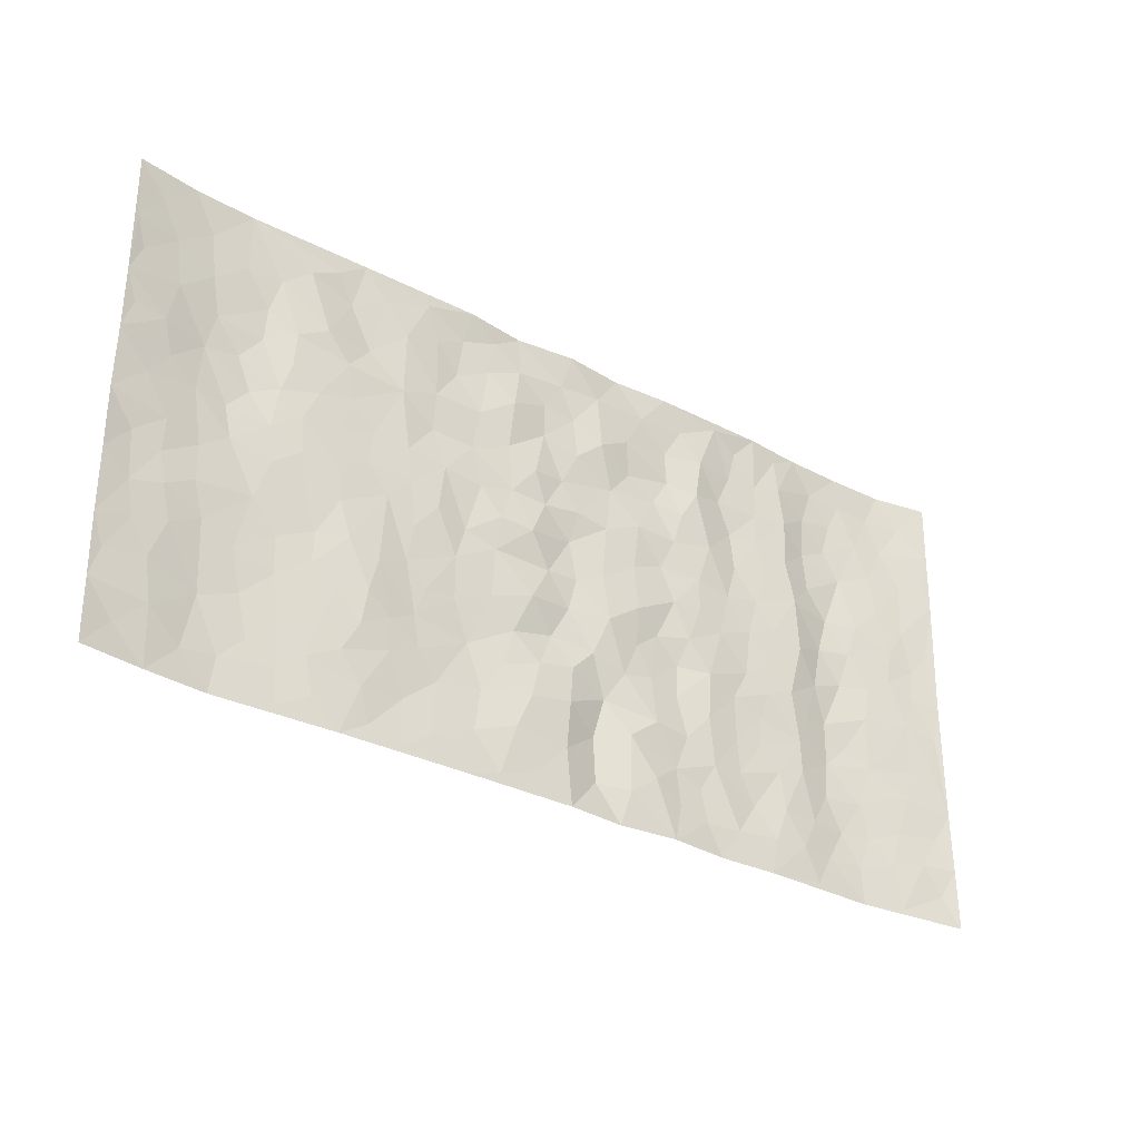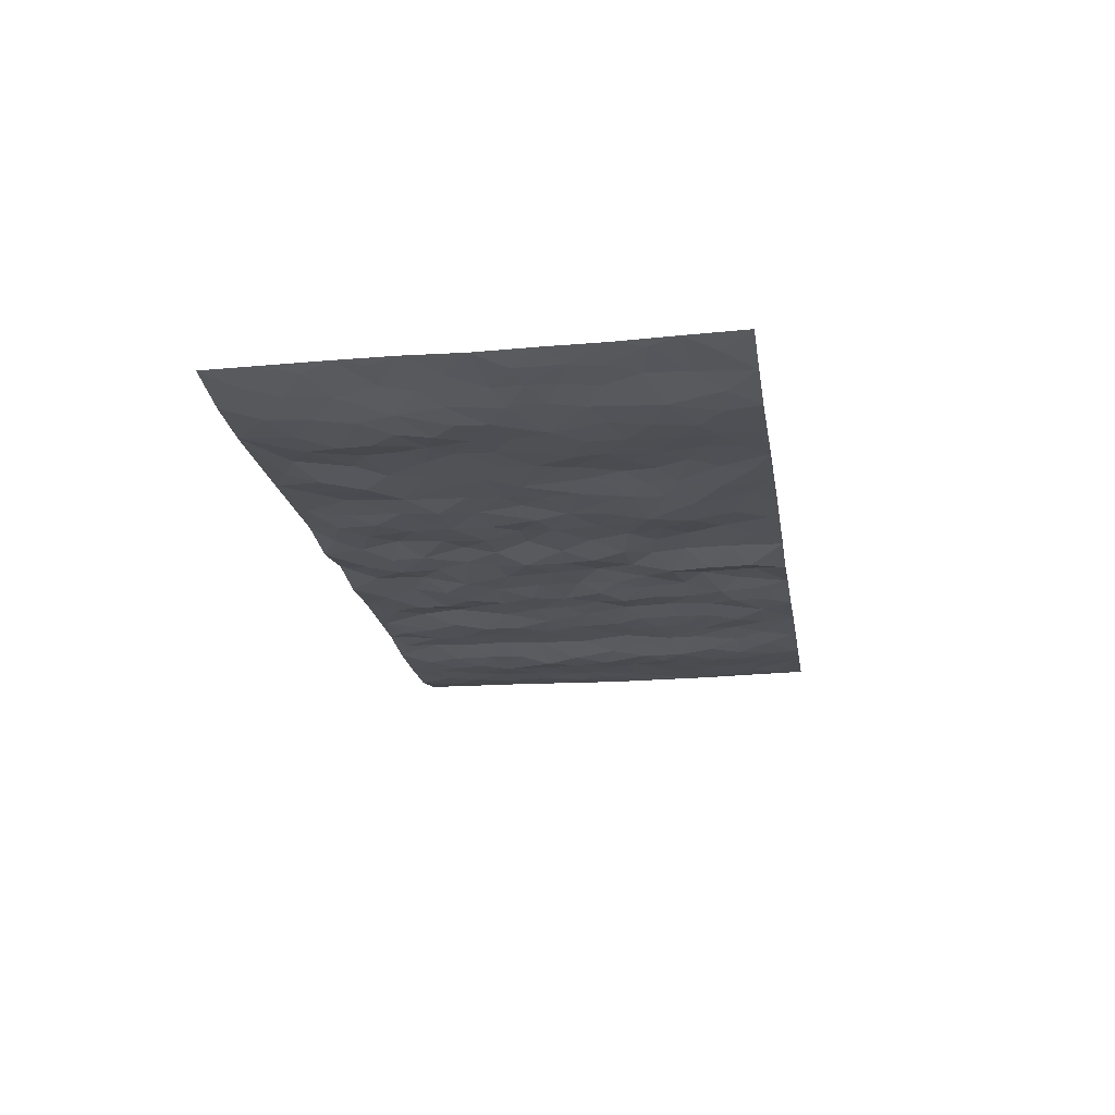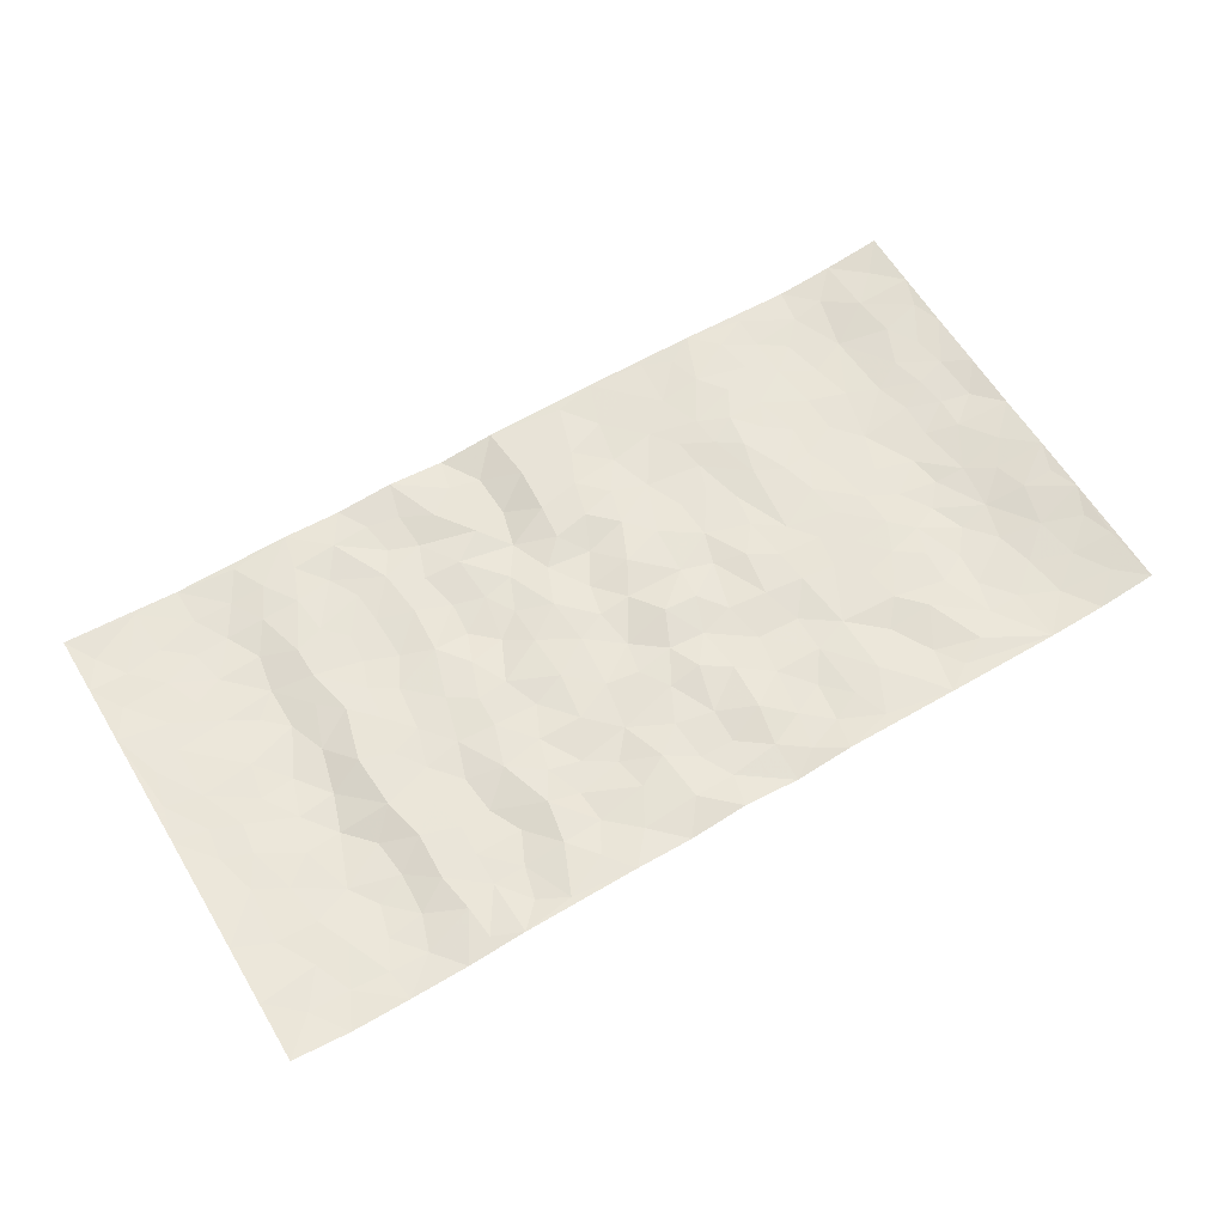
<metadata>
{"format":"obj","ext":"obj","renderer":"f3d","projection":"perspective","resolution":1024,"background":"white","views":[{"elev":-31.2,"azim":-37.1,"up":"+Y"},{"elev":-21.0,"azim":-80.9,"up":"+Z"},{"elev":61.5,"azim":149.0,"up":"+Z"}]}
</metadata>
<code>
v -0.9779 0.001807 0.0221
v -0.9775 0.9985 0.02166
v 0.9783 0.001791 0.01967
v 0.9762 0.9987 0.02515
v -0.7958 0.3927 -0.002915
v -0.9786 0.5004 0.01727
v -0.8569 0.3579 0.0047
v 0.002372 0.00226 0.006994
v -0.9786 0.2508 0.01767
v -0.922 0.3381 0.009391
v -0.7336 0.001396 -0.006418
v -0.9781 0.1263 0.02018
v -0.7094 0.2926 -0.00872
v -0.856 0.001607 0.005202
v -0.8399 0.2886 0.003042
v -0.4883 0.001182 0.004198
v -0.9575 0.1885 0.01517
v -0.291 0.1663 -0.006548
v -0.7759 0.322 -0.00576
v -0.8613 0.1203 0.00854
v -0.923 0.06403 0.01189
v -0.7948 0.06412 -0.002376
v -0.6712 0.1266 -0.009301
v -0.7228 0.07453 -0.007481
v -0.8729 0.2074 0.006943
v -0.9095 0.2703 0.009275
v -0.7688 0.1769 -0.009738
v -0.691 0.2095 -0.01123
v -0.8634 0.4883 0.0038
v -0.9786 0.3756 0.01815
v -0.7332 0.9989 -0.0006847
v -0.5345 0.222 -0.0004549
v 0.258 0.1573 -0.003054
v -0.9769 0.7495 0.02278
v -0.3654 0.3929 -0.002909
v -0.7816 0.7534 -0.01085
v -0.7983 0.8319 -0.006113
v -0.5798 0.4422 -0.004471
v -0.5992 0.606 -0.001152
v -0.4882 0.9988 0.004177
v -0.9546 0.6873 0.01796
v -0.6606 0.5626 -0.005968
v -0.3894 0.7538 -0.001481
v -0.507 0.2796 0.0003544
v -0.4574 0.2247 0.004574
v -0.4931 0.1617 0.002789
v -0.447 0.6365 -0.001091
v -0.3651 0.5597 0.002642
v 0.1657 0.4737 0.004923
v -0.3314 0.2205 -0.004266
v -0.2091 0.6105 0.0006539
v -0.3739 0.6291 0.0009383
v -0.3 0.05711 0.003445
v -0.6263 0.7108 -0.002843
v -0.3927 0.1937 0.0003387
v -0.8706 0.6182 0.004044
v -0.03673 0.3477 -0.007203
v 0.05804 0.3399 -8.697e-05
v 0.297 0.4509 0.001923
v -0.09359 0.5513 0.01003
v -0.164 0.5558 0.006629
v 0.09246 0.63 -0.0001422
v -0.6309 0.346 -0.009418
v -0.748 0.574 -0.01313
v -0.9497 0.8102 0.01576
v -0.5577 0.1288 -0.0008077
v -0.3655 0.01156 0.005008
v -0.7947 0.4662 -0.005939
v -0.6152 0.1719 -0.006407
v -0.6125 0.01779 -0.001648
v -0.2427 0.001296 0.007587
v -0.6137 0.08784 -0.004736
v -0.5447 0.05274 0.00116
v -0.4293 0.03664 0.001571
v -0.4489 0.1034 0.002848
v -0.8894 0.6862 0.009434
v -0.9693 0.874 0.02053
v -0.7359 0.5091 -0.01021
v -7.745e-05 0.9964 0.01209
v -0.8022 0.6757 -0.009191
v -0.5596 0.3147 -0.004779
v -0.5108 0.461 1.933e-05
v 0.006913 0.5713 -0.008549
v -0.04847 0.4827 -0.0005114
v 0.004345 0.4197 -0.006694
v -0.1221 0.1281 0.008269
v -0.5682 0.6704 -0.001333
v -0.9138 0.5626 0.01047
v -0.7312 0.6915 -0.01529
v -0.4465 0.2965 0.006783
v -0.6291 0.2671 -0.008255
v -0.4999 0.6886 -0.001345
v -0.1712 0.4849 -0.0002124
v -0.2606 0.4358 -0.0007224
v -0.6463 0.6494 -0.005828
v -0.008362 0.1173 0.005942
v -0.4137 0.5102 0.0003976
v -0.3412 0.2877 -0.005732
v -0.239 0.5035 -0.003301
v -0.1785 0.3816 0.0006446
v -0.9774 0.6251 0.0218
v -0.704 0.623 -0.01413
v -0.8125 0.5798 -0.005248
v -0.3602 0.1094 -0.003275
v -0.52 0.5332 0.0005241
v -0.6815 0.406 -0.009301
v -0.1281 0.3238 -3.745e-05
v -0.1471 0.2491 -0.0003409
v -0.5166 0.6118 -0.0007513
v 0.1088 0.7286 -0.005795
v -0.001168 0.2151 0.00795
v -0.07093 0.2733 0.005499
v 0.006194 0.2888 0.00505
v -0.4271 0.3634 0.004241
v -0.1937 0.1833 -0.005792
v -0.653 0.4879 -0.004632
v -0.5542 0.381 -0.00566
v -0.4901 0.3914 0.003165
v -0.3058 0.524 0.005285
v -0.2566 0.3499 -0.005449
v -0.3535 0.4668 0.001124
v -0.2239 0.2705 -0.009905
v -0.08881 0.4108 0.005911
v -0.5934 0.5315 -0.001245
v -0.08996 0.1984 0.009255
v -0.2111 0.09299 0.001349
v -0.3965 0.2577 0.001345
v -0.9272 0.4379 0.006722
v -0.8666 0.4208 0.001902
v 0.09225 0.4228 0.007994
v 0.2074 0.2379 0.004963
v 0.08296 0.5168 9.071e-05
v 0.02025 0.4879 -0.002937
v 0.1658 0.3932 -0.001582
v 0.7891 0.4969 -0.003082
v 0.2197 0.434 -0.005991
v 0.2658 0.3132 -0.005692
v 0.1604 0.5672 0.001355
v 0.1217 0.9976 -0.0006306
v -0.2915 0.6197 0.001974
v 0.4226 0.8807 -0.003285
v 0.488 0.9988 0.008181
v -0.2131 0.7806 -0.0003218
v -0.05754 0.8633 -0.003115
v -0.3198 0.3482 -0.004019
v -0.4576 0.5659 0.0001279
v -0.07171 0.05301 0.006387
v -0.1557 0.022 0.006782
v 0.1226 0.002615 -0.003751
v 0.01438 0.8591 -0.004947
v -0.01609 0.6991 -0.001564
v 0.4207 0.1958 -0.003037
v 0.3405 0.2893 0.003316
v 0.5916 0.526 0.005825
v 0.5248 0.5467 0.00203
v 0.4543 0.1341 -0.005517
v 0.5219 0.2267 -0.00102
v 0.4134 0.3611 -0.0042
v 0.02322 0.6402 0.0006816
v -0.05831 0.627 0.001042
v -0.1455 0.7291 0.000804
v -0.08552 0.6926 0.007437
v -0.05954 0.7904 -0.002425
v -0.1351 0.6324 -0.001104
v 0.02135 0.7739 -0.0006611
v 0.2439 0.9983 0.007586
v -0.01798 0.9256 -0.001305
v -0.2681 0.8459 -0.004803
v -0.1981 0.8795 8.234e-05
v -0.3147 0.7806 -0.00154
v -0.2432 0.9975 0.00891
v -0.2268 0.6958 -0.005568
v -0.3168 0.6999 -0.007097
v -0.1389 0.8291 0.009289
v -0.1211 0.9976 -0.005542
v 0.218 0.7458 -0.007156
v 0.1738 0.6671 0.0006647
v 0.3265 0.5949 0.002204
v 0.2607 0.5228 0.001189
v 0.266 0.6657 -0.0006704
v 0.4229 0.7445 -0.008308
v 0.3555 0.6831 0.004261
v 0.2854 0.7331 0.003397
v 0.06865 0.9277 0.005904
v 0.07911 0.8219 0.00503
v 0.1455 0.857 0.002261
v 0.2501 0.8732 -0.004947
v 0.3207 0.7934 0.01001
v 0.232 0.5953 -0.004528
v -0.8806 0.8678 0.004504
v -0.6807 0.8173 -0.01206
v -0.8677 0.7751 0.003248
v -0.8557 0.9988 0.004457
v -0.9204 0.9399 0.01115
v -0.8094 0.9218 -0.004117
v -0.7321 0.886 -0.007047
v -0.6047 0.9298 0.003157
v -0.6609 0.8865 -0.00557
v -0.6861 0.7463 -0.01337
v -0.5595 0.8147 0.003399
v -0.6212 0.7816 -0.002475
v -0.5104 0.9015 -0.004551
v -0.3907 0.8778 0.005124
v -0.5443 0.9606 0.001825
v -0.464 0.8161 -0.007245
v -0.4419 0.9362 0.004151
v -0.3442 0.9724 0.005763
v -0.5109 0.761 0.0005925
v -0.3194 0.9009 0.002315
v -0.2575 0.9302 -0.001
v 0.1562 0.7847 -0.008211
v 0.2549 0.8041 -0.005867
v 0.1877 0.9328 0.0007333
v 0.391 0.8125 -0.004781
v 0.3362 0.8809 0.008622
v 0.38 0.9827 0.006038
v 0.2878 0.9377 0.002731
v 0.4401 0.9489 -0.001674
v 0.3803 0.4931 0.001008
v 0.3255 0.5286 0.003387
v 0.4836 0.6041 -0.002106
v 0.4314 0.6644 -0.006766
v 0.4056 0.5878 -0.002166
v 0.3517 0.1896 0.001933
v 0.4809 0.334 -0.004653
v 0.4593 0.5222 -0.001108
v 0.3463 0.3876 0.003153
v -0.1229 0.9138 0.0009903
v -0.1823 0.9571 0.0004894
v 0.3188 0.1329 -0.004886
v 0.6103 0.01347 0.0006349
v 0.2008 0.3335 -0.002843
v 0.2713 0.3849 -0.009217
v 0.5831 0.2468 0.0003531
v 0.7326 0.9992 -0.002637
v 0.9773 0.2511 0.01598
v 0.4905 0.8126 -0.001329
v 0.7161 0.4873 -0.01366
v 0.4871 0.7472 -0.001828
v 0.9763 0.5004 0.01569
v 0.6674 0.2932 -0.01743
v 0.5091 0.4675 0.002292
v 0.7759 0.3105 -0.005843
v 0.561 0.4148 0.004998
v 0.4874 0.0008622 0.004094
v 0.08983 0.2526 -0.009915
v 0.5035 0.07609 0.002797
v 0.1343 0.3192 -0.001269
v 0.4154 0.2661 -0.003703
v 0.872 0.265 0.005502
v 0.6397 0.4614 -0.008793
v 0.5766 0.0812 0.002692
v 0.4486 0.4255 -0.003352
v 0.6066 0.371 -0.004347
v 0.2855 0.2324 -0.0004641
v 0.4776 0.2709 -0.003786
v 0.2623 0.0787 0.002086
v 0.3649 0.001534 -0.001568
v 0.2431 0.002538 0.008967
v 0.1993 0.1152 0.009352
v 0.06762 0.1701 -0.01476
v 0.1427 0.1903 0.004852
v 0.6114 0.1465 -0.002198
v 0.7741 0.4228 -0.002823
v 0.7467 0.2203 -0.00874
v 0.6494 0.07952 -0.005868
v 0.6673 0.3842 -0.01647
v 0.7163 0.3387 -0.01504
v 0.8837 0.3262 0.007146
v 0.743 0.5678 -0.008365
v 0.6908 0.1444 -0.01129
v 0.7624 0.1491 -0.006975
v 0.8377 0.3674 0.00346
v 0.9403 0.35 0.01316
v 0.8836 0.4387 0.007632
v 0.5816 0.3121 -0.0005808
v 0.8195 0.1055 0.001559
v 0.3303 0.06311 -0.0008186
v 0.4093 0.06814 0.0005708
v 0.07117 0.07758 -0.01298
v 0.1406 0.07262 0.006295
v 0.9762 0.7495 0.02154
v 0.7308 0.07814 -0.005886
v 0.6537 0.2147 -0.01146
v 0.9588 0.4251 0.01308
v 0.9046 0.5093 0.007255
v 0.8068 0.25 -0.001259
v 0.5317 0.1474 0.002356
v 0.7331 0.0004101 -0.002048
v 0.5024 0.3935 -0.0003022
v 0.9395 0.06381 0.01114
v 0.9778 0.1264 0.01813
v 0.8388 0.1801 0.002039
v 0.8976 0.1244 0.008616
v 0.8286 0.008539 0.005912
v 0.9366 0.1885 0.009865
v 0.6638 0.5557 -0.01367
v 0.6901 0.6331 -0.01757
v 0.5854 0.6366 0.005237
v 0.8241 0.6918 0.001775
v 0.6297 0.7723 -0.01148
v 0.9551 0.625 0.01418
v 0.7651 0.6421 -0.003581
v 0.8529 0.5954 0.005339
v 0.7324 0.7445 -0.01204
v 0.8439 0.5307 0.002942
v 0.9143 0.5742 0.00748
v 0.8902 0.6596 0.00731
v 0.6385 0.6929 -0.01152
v 0.5651 0.7247 0.003897
v 0.5093 0.675 -7.044e-05
v 0.8527 0.8526 0.0007763
v 0.7111 0.872 -0.01
v 0.8107 0.7772 -0.0004611
v 0.8962 0.778 0.007726
v 0.7794 0.8447 -0.003446
v 0.9733 0.8741 0.02278
v 0.6929 0.8033 -0.01407
v 0.9521 0.8113 0.01858
v 0.7407 0.9323 -0.005561
v 0.8555 0.999 0.0001299
v 0.6102 0.9994 -0.001681
v 0.8203 0.9264 -0.00246
v 0.9066 0.9283 0.007747
v 0.6601 0.9355 -0.008269
v 0.556 0.9023 0.003958
v 0.4909 0.8821 -0.001432
v 0.5492 0.9705 0.002569
v 0.5693 0.8227 0.003641
v 0.6348 0.8617 -0.009307
f 29 6 128
f 12 21 20
f 26 10 9
f 55 45 46
f 27 19 15
f 26 9 17
f 101 6 88
f 12 1 21
f 7 15 19
f 125 86 96
f 84 123 85
f 129 29 128
f 25 27 15
f 12 20 17
f 73 75 66
f 22 14 11
f 26 17 25
f 9 12 17
f 25 15 26
f 5 129 7
f 52 146 48
f 55 18 50
f 7 19 5
f 20 27 25
f 124 82 105
f 41 76 34
f 20 14 22
f 14 20 21
f 14 21 1
f 24 22 11
f 24 27 22
f 72 66 69
f 69 32 91
f 70 24 11
f 24 23 27
f 17 20 25
f 27 20 22
f 10 15 7
f 10 26 15
f 23 28 27
f 27 13 19
f 28 23 69
f 13 27 28
f 119 121 94
f 10 7 129
f 6 30 128
f 9 10 30
f 36 192 80
f 80 102 89
f 118 81 44
f 64 103 78
f 115 126 86
f 45 32 46
f 91 63 13
f 129 68 29
f 95 87 54
f 95 54 199
f 202 40 204
f 82 97 105
f 29 88 6
f 18 55 104
f 148 126 71
f 38 82 124
f 50 18 122
f 117 82 38
f 5 19 106
f 82 117 118
f 80 64 102
f 127 45 55
f 194 77 190
f 98 35 114
f 39 124 105
f 127 50 98
f 106 19 13
f 66 75 46
f 39 95 42
f 63 117 38
f 95 89 102
f 101 56 76
f 51 140 99
f 18 53 126
f 62 83 132
f 45 127 90
f 112 113 57
f 103 29 68
f 130 85 58
f 109 39 105
f 35 94 121
f 113 246 58
f 151 165 163
f 120 100 94
f 114 127 98
f 192 190 65
f 95 39 87
f 36 191 37
f 67 104 74
f 56 101 88
f 13 63 106
f 192 34 76
f 268 241 243
f 108 115 125
f 93 84 60
f 133 84 85
f 156 288 157
f 101 76 41
f 80 103 64
f 105 97 146
f 99 61 51
f 92 109 47
f 125 96 111
f 158 227 153
f 75 104 55
f 69 66 32
f 81 91 32
f 106 78 68
f 42 64 78
f 77 34 65
f 24 70 72
f 75 73 16
f 16 71 67
f 2 34 77
f 13 28 91
f 103 56 88
f 56 80 76
f 72 69 23
f 11 16 70
f 16 73 70
f 16 67 74
f 115 18 126
f 24 72 23
f 73 72 70
f 16 74 75
f 72 73 66
f 32 45 44
f 84 83 60
f 66 46 32
f 78 106 116
f 117 63 81
f 67 53 104
f 103 68 78
f 69 91 28
f 36 80 89
f 106 38 116
f 106 68 5
f 81 118 117
f 62 132 138
f 32 44 81
f 53 67 71
f 57 58 85
f 123 100 107
f 93 60 61
f 33 230 224
f 8 96 147
f 132 133 130
f 140 48 119
f 93 100 123
f 122 98 50
f 164 60 160
f 53 71 126
f 125 112 108
f 193 194 195
f 75 55 46
f 63 91 81
f 56 103 80
f 196 198 31
f 18 104 53
f 121 48 97
f 38 106 63
f 118 97 82
f 97 35 121
f 51 172 140
f 130 134 49
f 87 39 109
f 288 252 263
f 97 114 35
f 47 43 92
f 57 113 58
f 248 130 58
f 34 101 41
f 114 90 127
f 116 124 42
f 145 94 35
f 118 114 97
f 167 79 175
f 98 145 35
f 85 123 57
f 43 47 52
f 199 36 89
f 42 78 116
f 159 83 62
f 88 29 103
f 74 104 75
f 118 44 90
f 173 140 172
f 42 95 102
f 190 192 37
f 65 190 77
f 89 95 199
f 125 111 112
f 92 87 109
f 18 115 122
f 177 180 176
f 112 57 107
f 109 105 146
f 93 94 100
f 285 286 275
f 96 86 147
f 137 232 131
f 57 123 107
f 87 92 208
f 49 134 136
f 132 130 49
f 161 164 162
f 50 127 55
f 122 108 107
f 122 107 100
f 48 140 52
f 118 90 114
f 99 119 94
f 123 84 93
f 36 37 192
f 48 121 119
f 120 122 100
f 39 42 124
f 38 124 116
f 248 58 246
f 44 45 90
f 98 122 120
f 146 52 47
f 94 93 99
f 168 209 170
f 212 183 188
f 202 197 200
f 42 102 64
f 107 108 112
f 99 93 61
f 8 280 96
f 112 111 113
f 125 115 86
f 115 108 122
f 128 30 10
f 5 68 129
f 10 129 128
f 132 49 138
f 83 84 133
f 130 133 85
f 83 133 132
f 248 134 130
f 156 152 224
f 151 110 165
f 212 186 211
f 153 224 249
f 254 251 244
f 246 261 262
f 225 158 249
f 49 136 179
f 185 184 150
f 214 188 181
f 181 188 182
f 161 163 174
f 143 170 172
f 110 211 185
f 184 79 167
f 174 228 169
f 62 110 159
f 163 150 144
f 210 169 229
f 170 143 168
f 176 211 110
f 98 120 145
f 94 145 120
f 48 146 97
f 109 146 47
f 148 86 126
f 147 86 148
f 71 8 148
f 8 147 148
f 244 276 254
f 232 136 134
f 174 143 161
f 60 83 160
f 163 162 151
f 159 160 83
f 261 281 262
f 259 281 149
f 219 220 59
f 246 113 111
f 33 255 131
f 157 256 152
f 137 255 153
f 230 278 279
f 262 260 33
f 154 155 242
f 131 255 137
f 248 131 232
f 281 280 149
f 259 258 278
f 220 179 59
f 159 151 160
f 162 160 151
f 164 61 60
f 228 174 144
f 144 174 163
f 159 110 151
f 161 172 164
f 186 184 185
f 161 162 163
f 61 164 51
f 160 162 164
f 187 217 213
f 150 163 165
f 205 202 200
f 79 184 139
f 170 43 173
f 174 169 143
f 161 143 172
f 167 144 150
f 176 180 183
f 172 170 173
f 223 226 221
f 185 150 165
f 99 140 119
f 207 206 203
f 172 51 164
f 43 52 173
f 173 52 140
f 167 175 228
f 228 229 169
f 210 168 169
f 177 110 62
f 189 138 179
f 62 138 177
f 136 232 233
f 181 182 222
f 150 184 167
f 178 180 189
f 49 179 138
f 177 138 189
f 180 178 182
f 178 179 220
f 307 308 304
f 222 223 221
f 215 187 188
f 176 183 212
f 187 213 186
f 214 215 188
f 185 211 186
f 237 181 239
f 182 188 183
f 110 185 165
f 216 215 141
f 211 176 212
f 182 183 180
f 176 110 177
f 213 184 186
f 178 189 179
f 177 189 180
f 195 190 37
f 197 198 200
f 195 194 190
f 34 192 65
f 80 192 76
f 37 196 195
f 194 2 77
f 193 2 194
f 196 37 191
f 31 193 195
f 198 196 191
f 31 195 196
f 199 201 191
f 197 204 31
f 198 191 201
f 31 198 197
f 201 199 54
f 36 199 191
f 54 208 201
f 208 43 205
f 208 54 87
f 198 201 200
f 206 205 203
f 43 170 203
f 210 207 209
f 40 202 206
f 31 204 40
f 197 202 204
f 208 205 200
f 43 203 205
f 205 206 202
f 203 209 207
f 171 40 207
f 40 206 207
f 208 200 201
f 43 208 92
f 170 209 203
f 168 143 169
f 207 210 171
f 168 210 209
f 188 187 212
f 212 187 186
f 166 139 213
f 184 213 139
f 237 214 181
f 215 214 141
f 216 141 218
f 213 217 166
f 142 166 216
f 217 216 166
f 187 215 217
f 216 217 215
f 237 141 214
f 142 216 218
f 223 222 182
f 179 136 59
f 223 220 219
f 267 238 251
f 237 327 141
f 223 182 178
f 158 290 253
f 220 223 178
f 59 233 227
f 233 59 136
f 248 246 131
f 153 249 158
f 251 254 267
f 223 219 226
f 111 261 246
f 297 251 238
f 276 256 157
f 167 228 144
f 229 228 175
f 175 171 229
f 229 171 210
f 260 257 33
f 265 271 272
f 266 289 283
f 269 243 250
f 249 224 152
f 266 283 271
f 227 233 137
f 253 227 158
f 325 313 320
f 135 264 275
f 310 329 239
f 270 298 297
f 249 256 225
f 275 273 269
f 311 222 221
f 155 154 299
f 234 276 157
f 310 311 299
f 222 239 181
f 221 226 155
f 266 263 252
f 242 290 244
f 264 273 275
f 273 264 243
f 242 244 154
f 276 290 225
f 288 234 157
f 240 282 302
f 275 286 306
f 225 290 158
f 234 263 284
f 241 254 276
f 233 232 137
f 137 153 227
f 264 135 238
f 244 251 154
f 260 259 257
f 227 253 219
f 33 224 255
f 154 297 299
f 240 302 307
f 297 154 251
f 264 268 243
f 253 226 219
f 271 284 263
f 277 294 293
f 290 242 253
f 241 234 284
f 59 227 219
f 242 155 226
f 252 245 231
f 157 152 156
f 257 230 33
f 152 256 249
f 278 230 257
f 262 33 131
f 224 153 255
f 259 278 257
f 134 248 232
f 230 279 224
f 96 261 111
f 261 96 280
f 280 281 261
f 246 262 131
f 252 247 245
f 268 267 241
f 283 277 272
f 288 247 252
f 275 274 285
f 295 291 294
f 267 268 264
f 263 234 288
f 309 310 299
f 290 276 244
f 283 272 271
f 267 254 241
f 265 243 241
f 236 240 285
f 297 238 270
f 303 305 298
f 241 276 234
f 221 155 299
f 272 277 293
f 250 243 287
f 286 285 240
f 284 271 265
f 271 263 266
f 295 3 291
f 225 256 276
f 241 284 265
f 289 266 231
f 3 292 291
f 321 235 323
f 293 294 296
f 279 278 258
f 245 279 258
f 279 156 224
f 260 281 259
f 280 8 149
f 262 281 260
f 231 266 252
f 267 264 238
f 306 304 270
f 283 289 295
f 243 269 273
f 236 269 250
f 294 292 296
f 274 236 285
f 269 274 275
f 250 287 293
f 245 289 231
f 236 274 269
f 156 279 247
f 242 226 253
f 247 279 245
f 243 265 287
f 288 156 247
f 265 272 293
f 296 292 236
f 293 287 265
f 295 294 277
f 277 283 295
f 236 250 296
f 289 3 295
f 292 294 291
f 293 296 250
f 300 304 308
f 325 320 235
f 329 330 326
f 270 304 303
f 270 303 298
f 309 305 301
f 135 306 270
f 299 297 298
f 298 309 299
f 238 135 270
f 300 314 305
f 303 300 305
f 304 306 307
f 300 303 304
f 282 319 315
f 322 325 235
f 275 306 135
f 307 306 286
f 240 307 286
f 308 307 302
f 302 282 308
f 308 282 315
f 305 309 298
f 310 309 301
f 310 301 329
f 310 239 311
f 222 311 239
f 299 311 221
f 319 312 315
f 312 323 316
f 301 305 318
f 305 314 316
f 300 308 315
f 316 314 312
f 312 314 315
f 315 314 300
f 323 312 324
f 316 313 318
f 282 4 317
f 330 313 325
f 4 321 324
f 235 320 323
f 282 317 319
f 312 319 317
f 326 325 322
f 316 320 313
f 316 318 305
f 142 218 327
f 327 218 141
f 316 323 320
f 324 312 317
f 4 324 317
f 321 323 324
f 318 313 330
f 328 326 322
f 326 327 329
f 329 327 237
f 326 328 327
f 322 142 328
f 327 328 142
f 329 237 239
f 301 318 330
f 326 330 325
f 330 329 301

</code>
